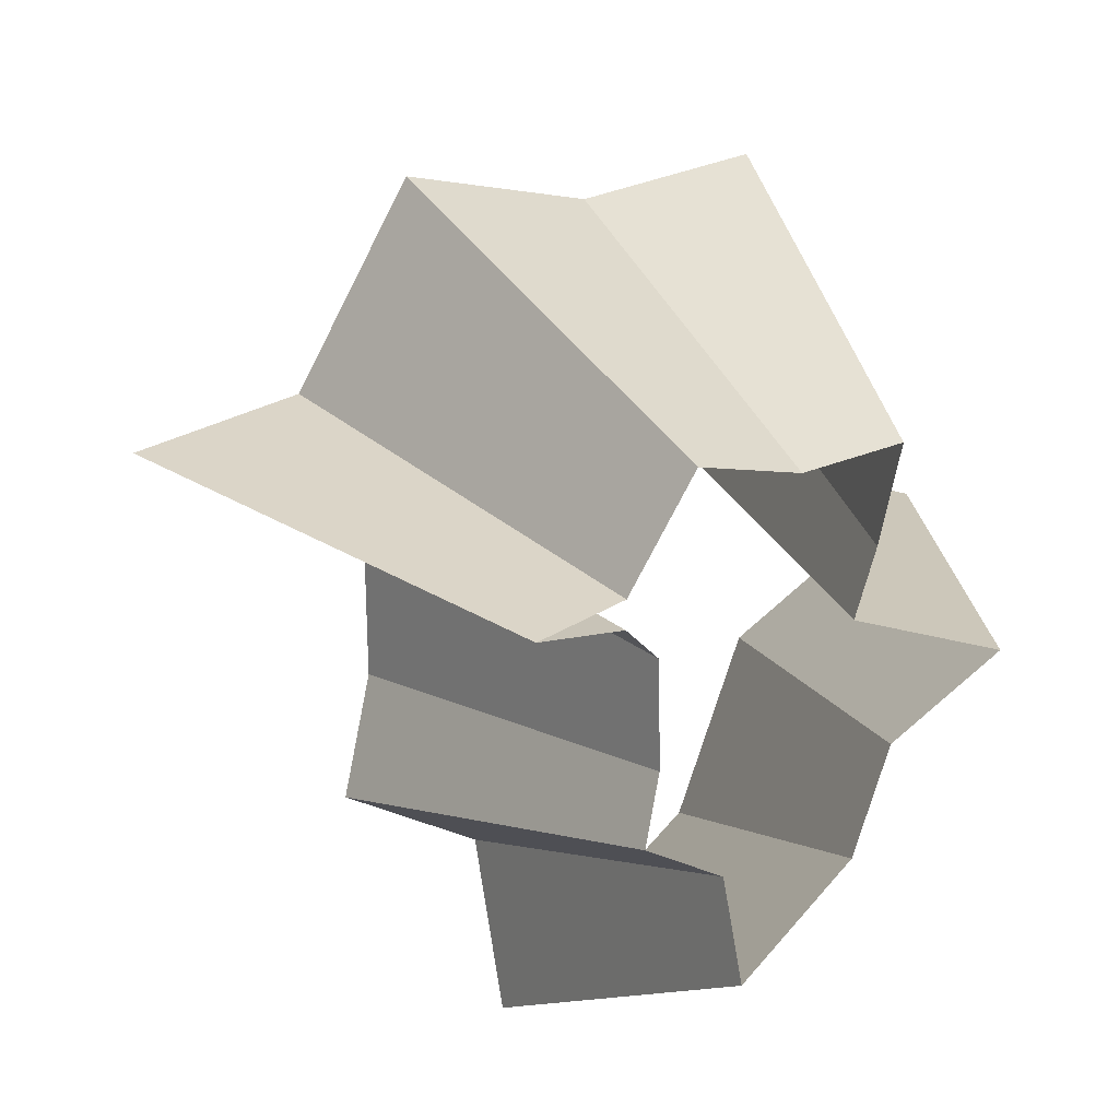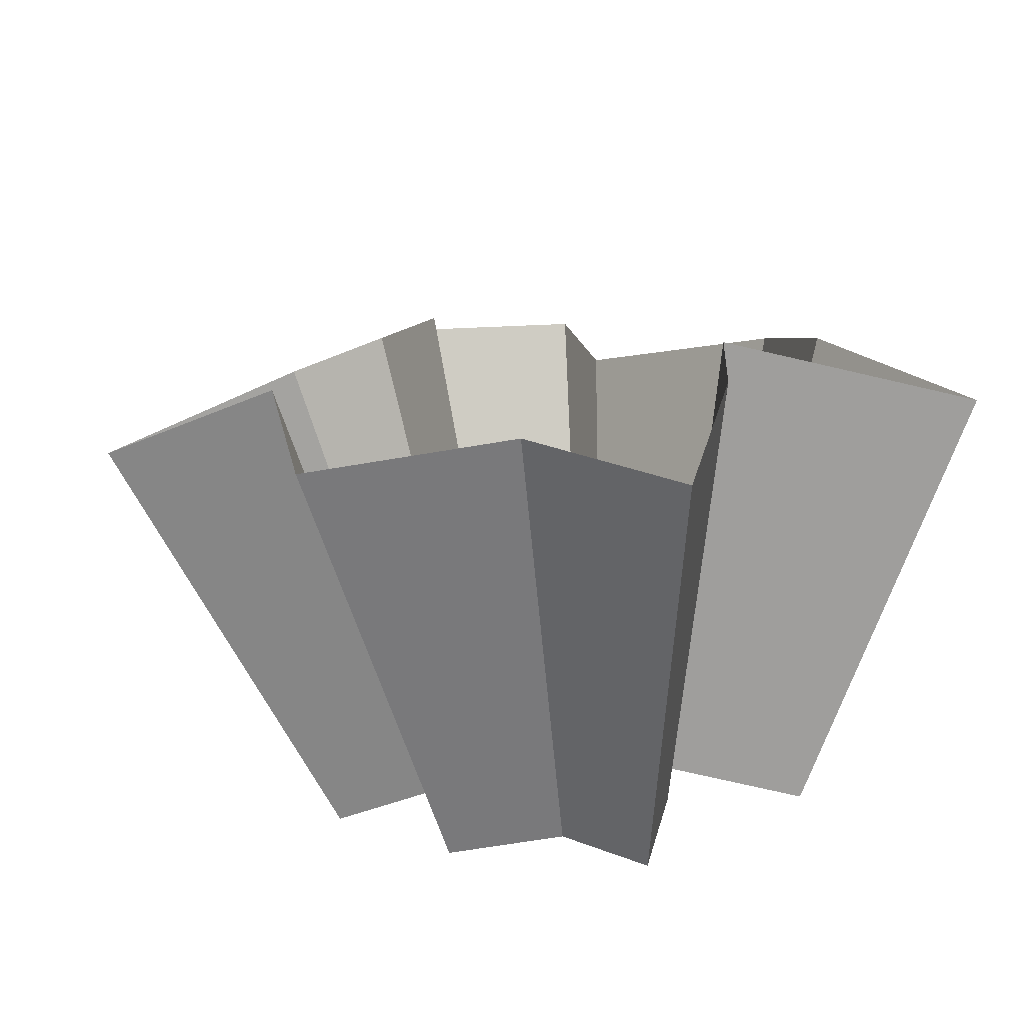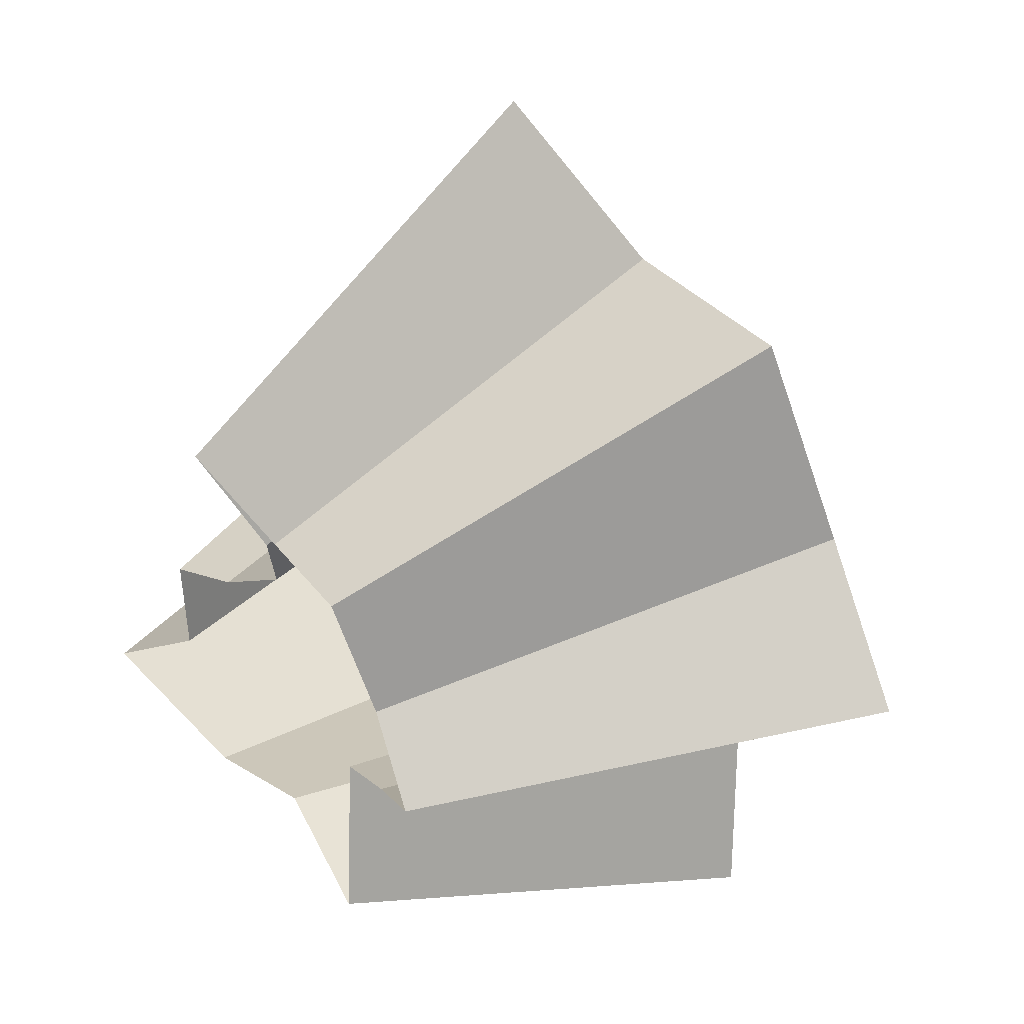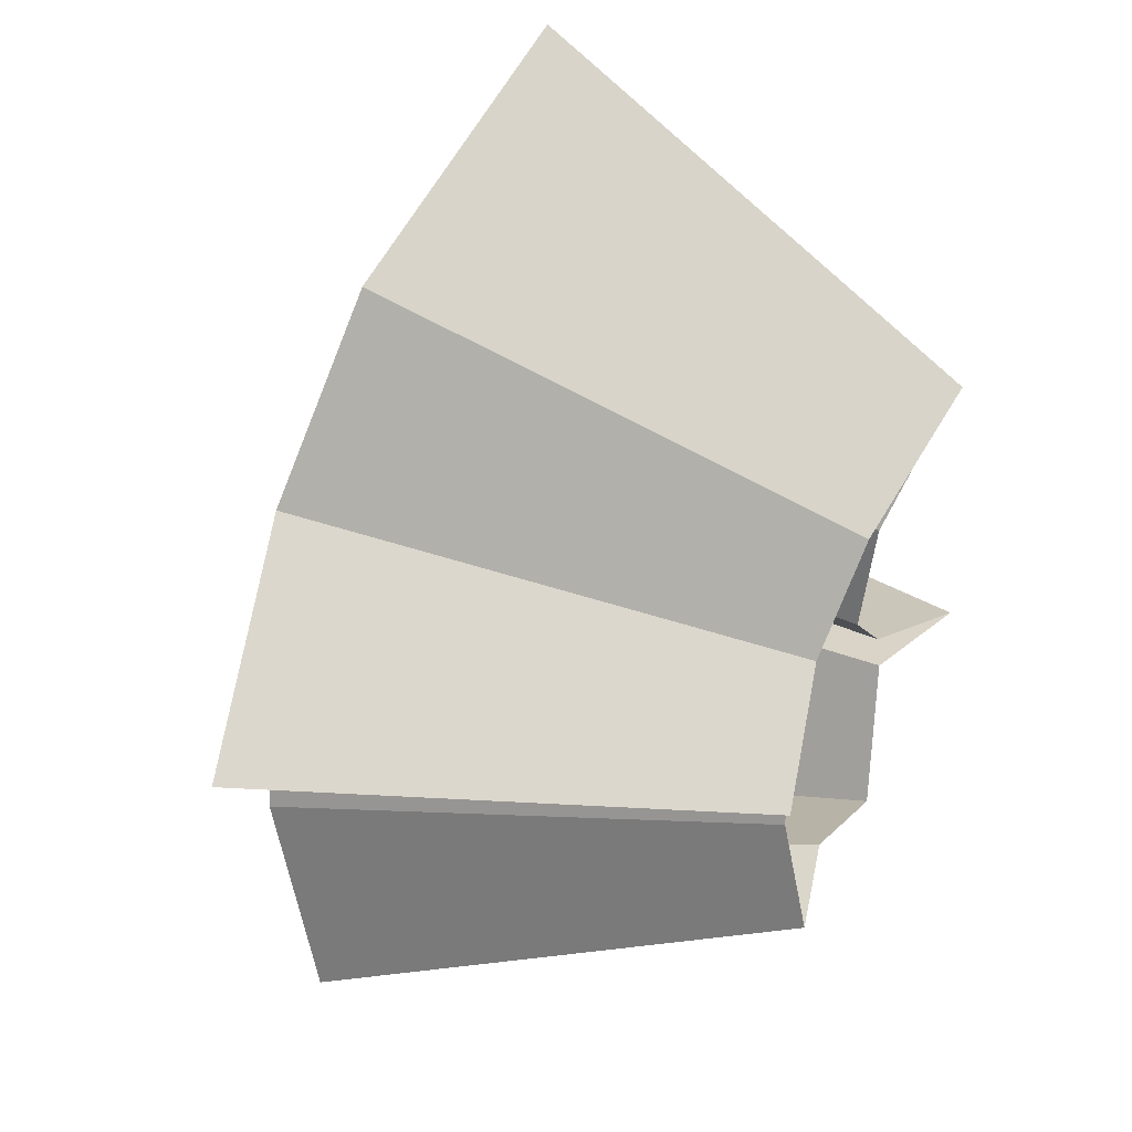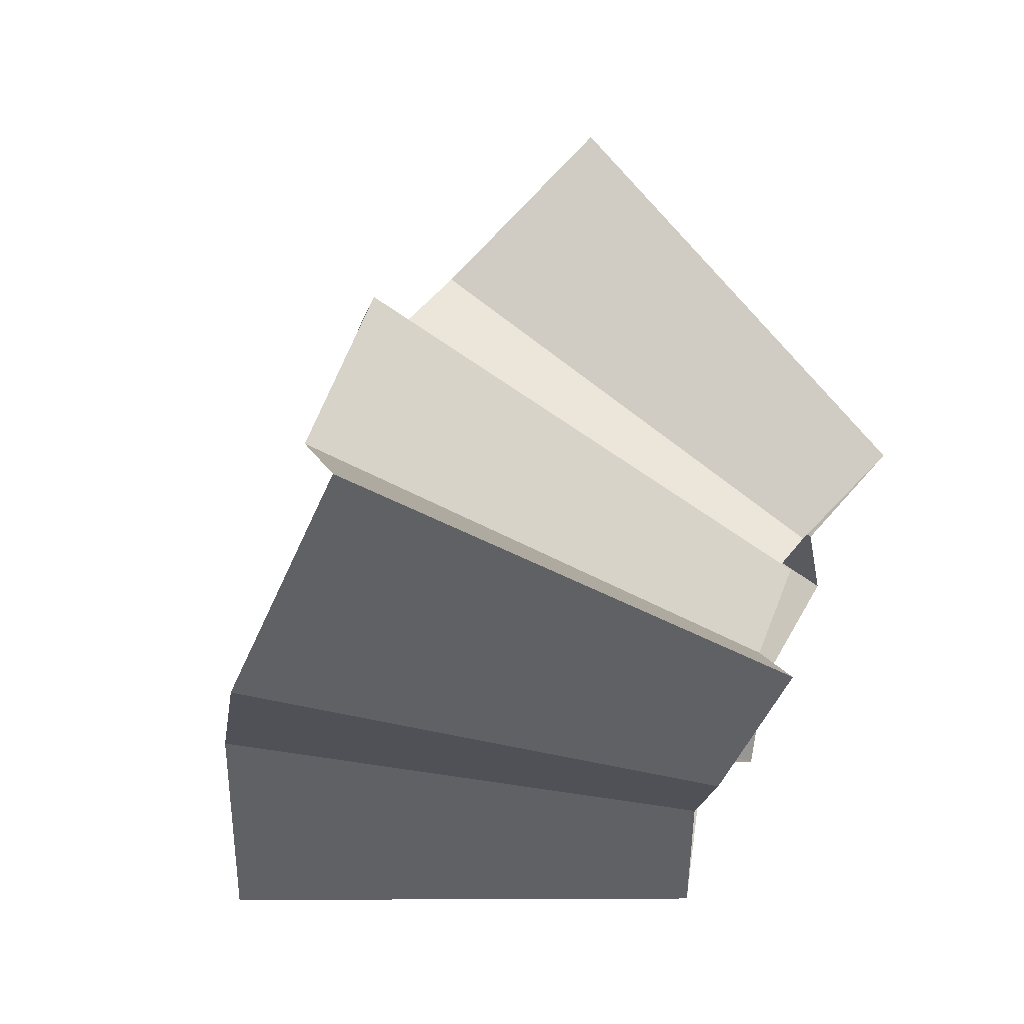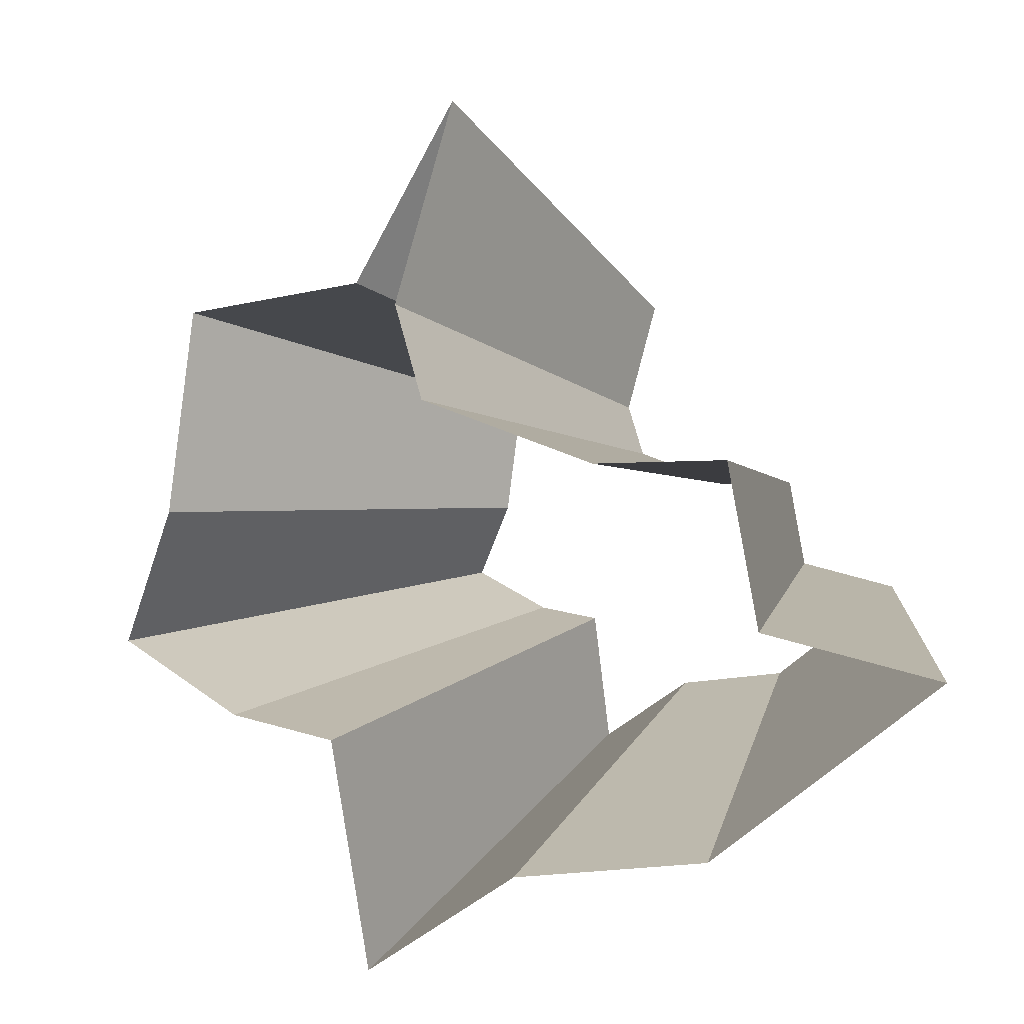
<metadata>
{"format":"obj","ext":"obj","renderer":"f3d","projection":"perspective","resolution":1024,"background":"white","views":[{"elev":-14.0,"azim":83.7,"up":"+Y"},{"elev":73.6,"azim":112.4,"up":"+Y"},{"elev":1.4,"azim":116.4,"up":"+Z"},{"elev":-58.9,"azim":-37.8,"up":"+Z"},{"elev":-1.0,"azim":-22.8,"up":"+Z"},{"elev":31.7,"azim":-89.4,"up":"+Z"}]}
</metadata>
<code>
g shard11
v -0.2694 0.2234 0.2564
v -0.2122 0.2014 0.3194
v -0.2538 0.2397 0.2579
v -0.2056 0.3138 0.2192
v -0.2478 0.3241 0.145
v -0.3094 0.2933 0.08296
v -0.2481 0.3468 0.07817
v -0.4062 0.09943 0.08438
v -0.3959 0.01234 0.1632
v -0.3829 0.08268 0.1767
v -0.3861 0.1749 0.05977
v -0.3514 0.09511 0.2334
v -0.3404 0.1454 0.2251
v -0.3009 0.212 0.2305
v -0.3614 0.2365 -0.01193
v -0.3403 0.2499 0.09312
v -0.382 0.3626 0.5749
v -0.485 0.402 0.4616
v -0.4568 0.4315 0.4641
v -0.3701 0.5648 0.3946
v -0.4461 0.5834 0.261
v -0.4465 0.6243 0.1407
v -0.557 0.5279 0.1493
v -0.7126 0.0222 0.2938
v -0.7311 0.179 0.1519
v -0.6892 0.1488 0.318
v -0.695 0.3148 0.1076
v -0.6127 0.2617 0.4052
v -0.6325 0.1712 0.4202
v -0.5417 0.3816 0.4149
v -0.6506 0.4257 -0.02147
v -0.6126 0.4498 0.1676
v -0.382 0.3626 0.5749
v -0.2122 0.2014 0.3194
v -0.4568 0.4315 0.4641
v -0.2538 0.2397 0.2579
v -0.3701 0.5648 0.3946
v -0.2056 0.3138 0.2192
v -0.4461 0.5834 0.261
v -0.2478 0.3241 0.145
v -0.4465 0.6243 0.1407
v -0.2481 0.3468 0.07817
v -0.7126 0.0222 0.2938
v -0.3959 0.01234 0.1632
v -0.4062 0.09943 0.08438
v -0.7311 0.179 0.1519
v -0.3514 0.09511 0.2334
v -0.6325 0.1712 0.4202
v -0.6892 0.1488 0.318
v -0.3829 0.08268 0.1767
v -0.6127 0.2617 0.4052
v -0.3404 0.1454 0.2251
v -0.2694 0.2234 0.2564
v -0.485 0.402 0.4616
v -0.5417 0.3816 0.4149
v -0.3009 0.212 0.2305
v -0.3861 0.1749 0.05977
v -0.695 0.3148 0.1076
v -0.3614 0.2365 -0.01193
v -0.6506 0.4257 -0.02147
v -0.3403 0.2499 0.09312
v -0.6126 0.4498 0.1676
v -0.557 0.5279 0.1493
v -0.3094 0.2933 0.08296
g shard11_0
f 18 17 2
f 1 18 2
f 33 19 3
f 34 33 3
f 35 20 4
f 36 35 4
f 37 21 5
f 38 37 5
f 39 22 7
f 40 39 7
f 41 23 6
f 42 41 6
f 25 24 9
f 8 25 9
f 43 26 10
f 44 43 10
f 27 46 45
f 11 27 45
f 29 28 13
f 12 29 13
f 49 48 47
f 50 49 47
f 51 30 14
f 52 51 14
f 55 54 53
f 56 55 53
f 31 58 57
f 15 31 57
f 32 60 59
f 16 32 59
f 63 62 61
f 64 63 61

</code>
